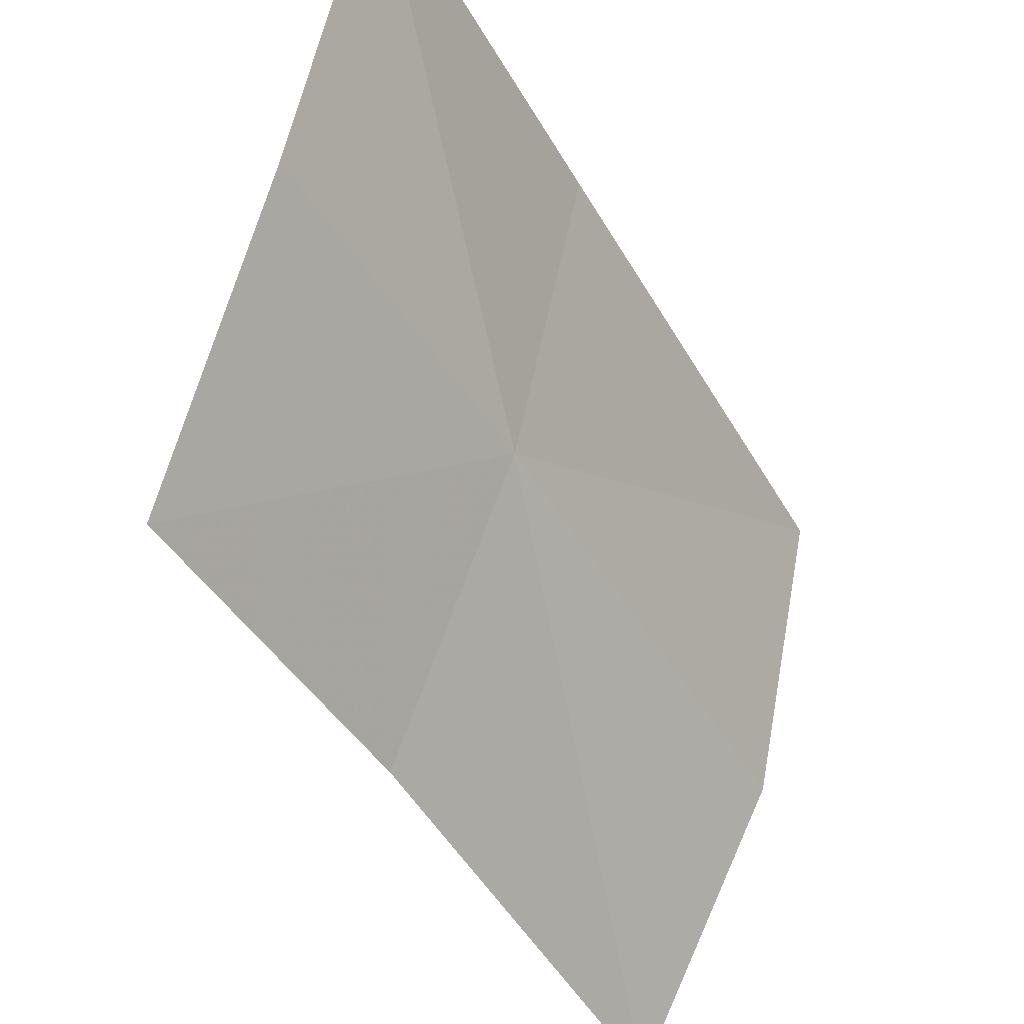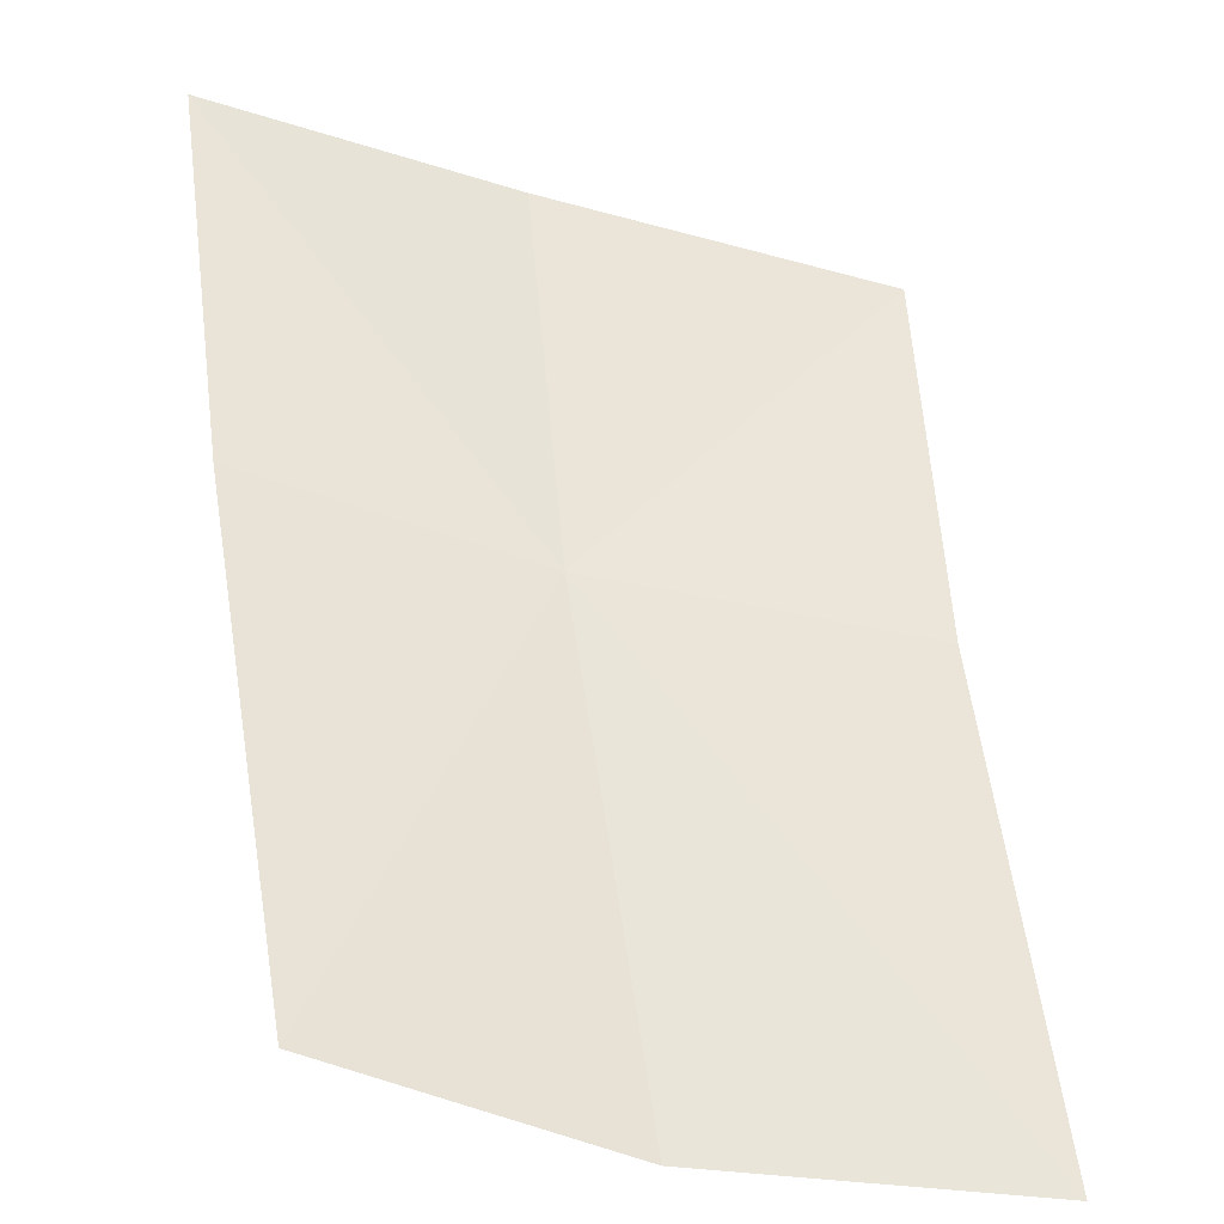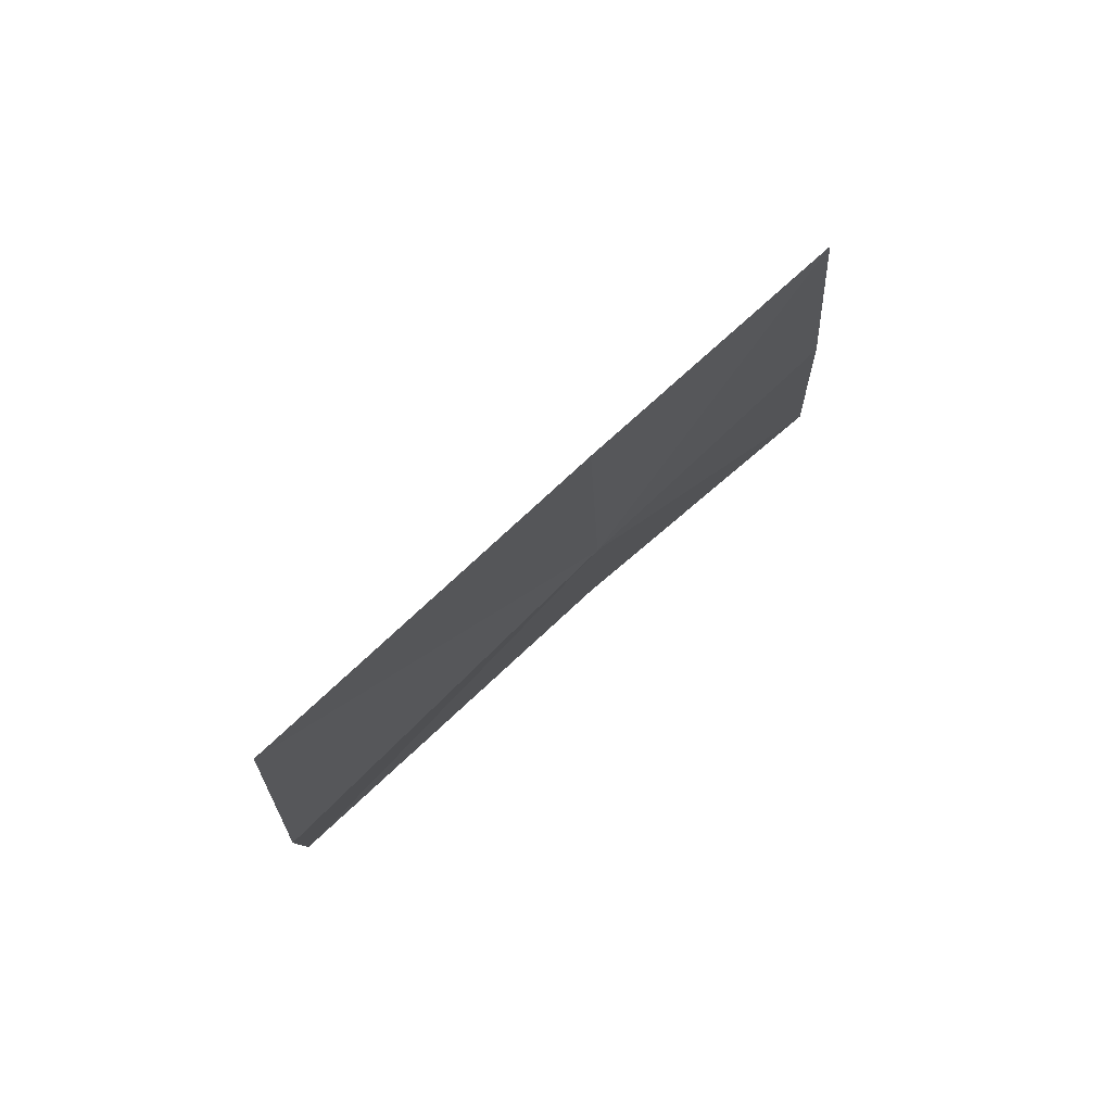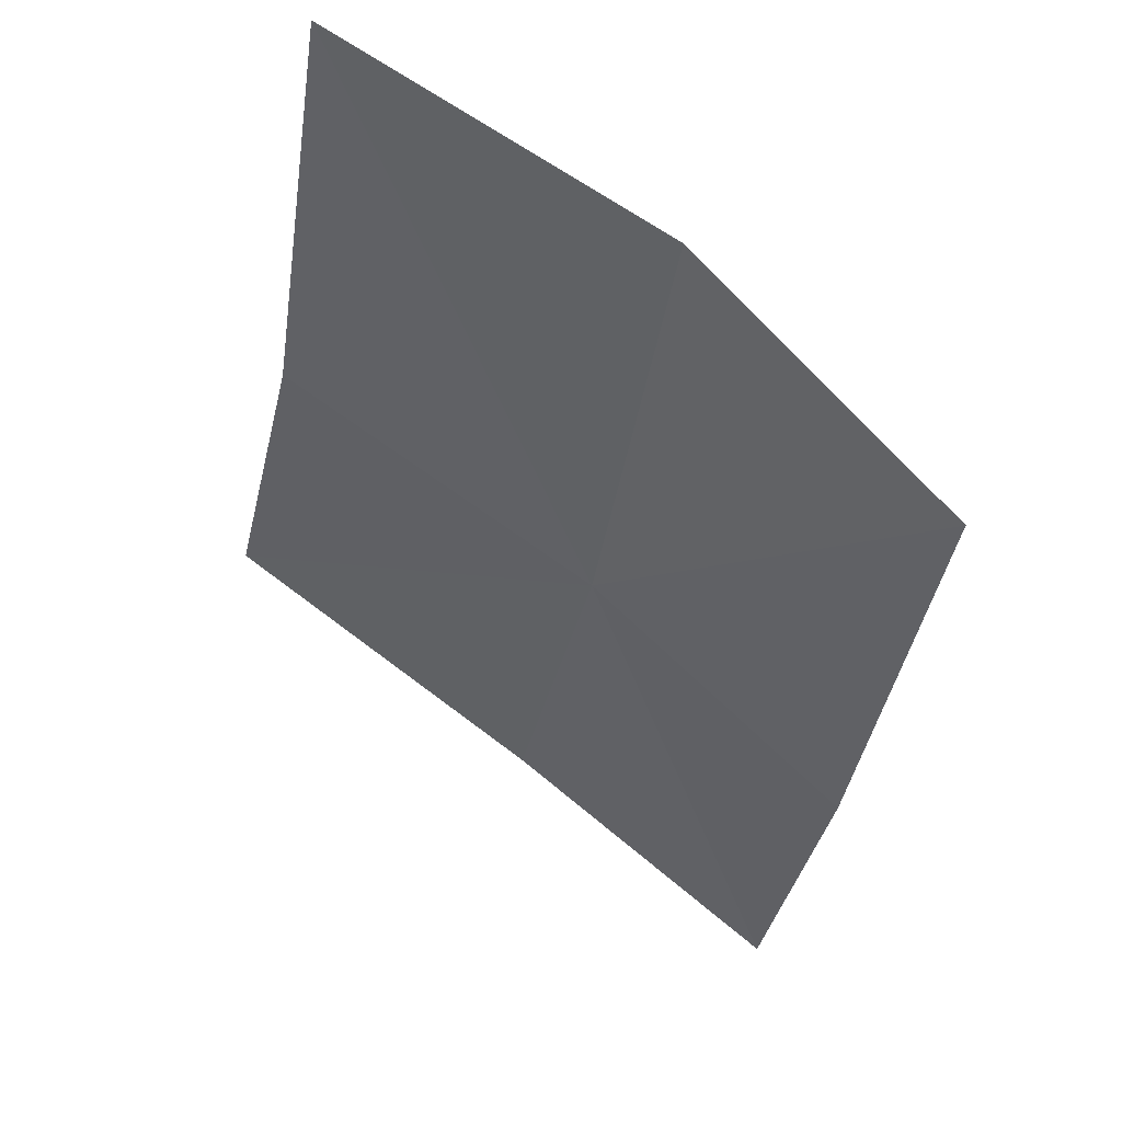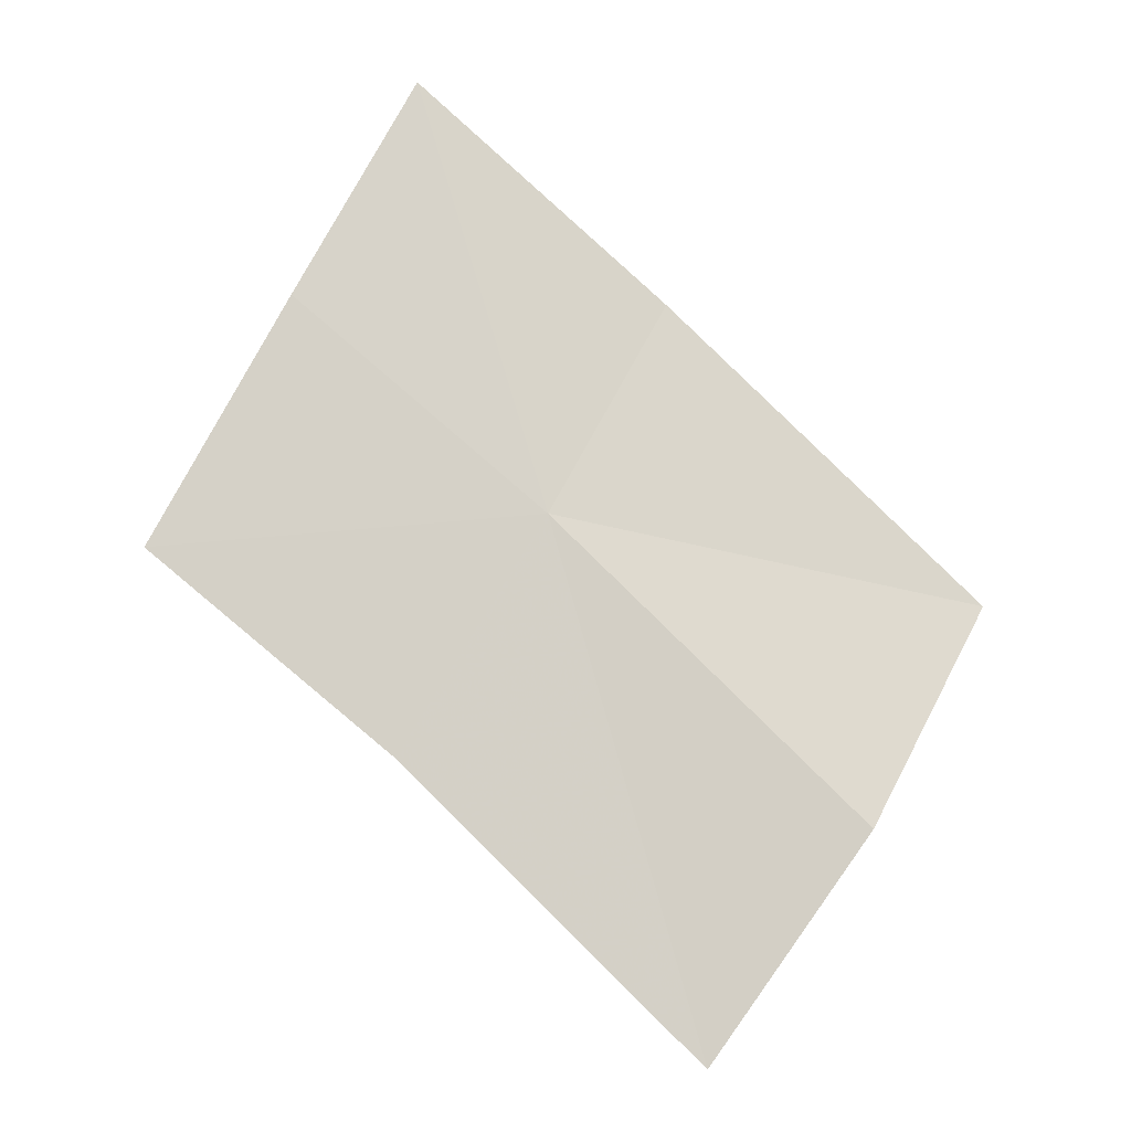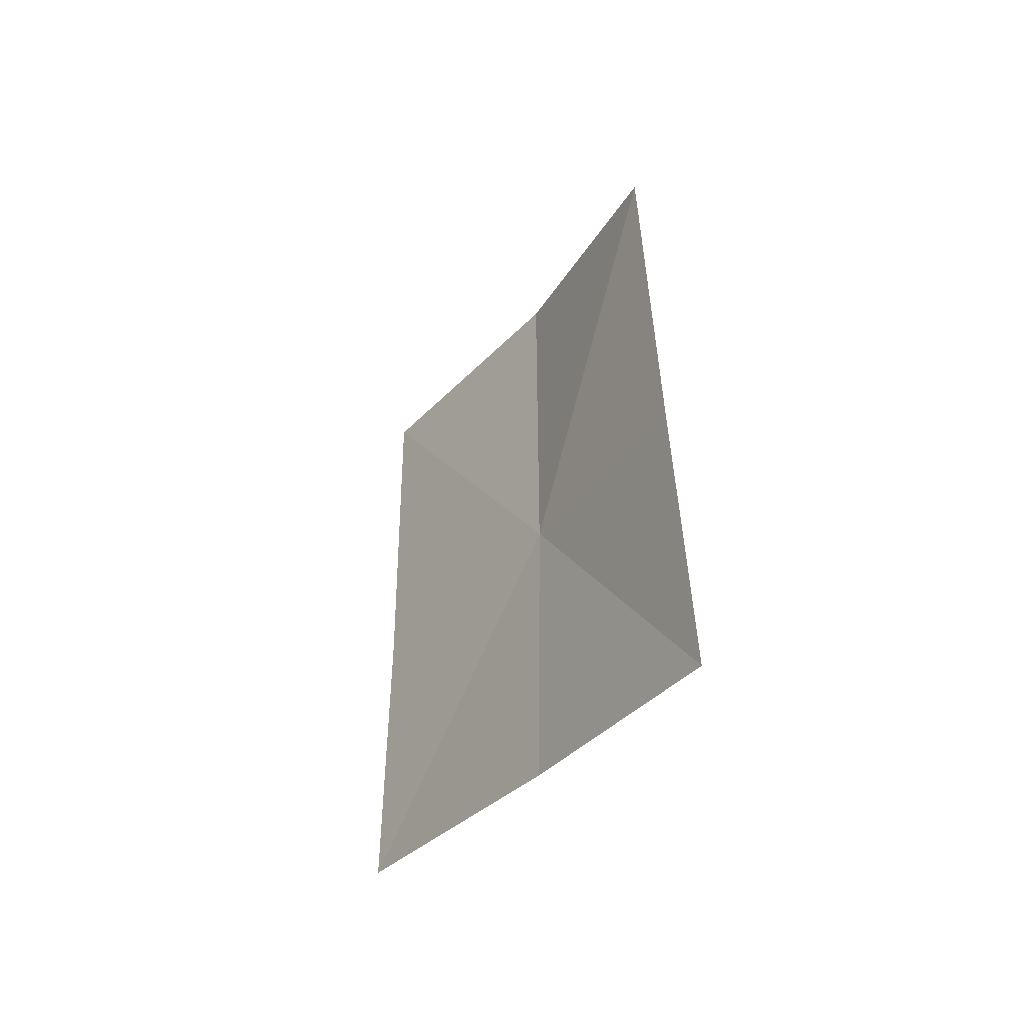
<metadata>
{"format":"obj","ext":"obj","renderer":"f3d","projection":"perspective","resolution":1024,"background":"white","views":[{"elev":73.5,"azim":-21.8,"up":"+Z"},{"elev":-73.9,"azim":-143.7,"up":"+Z"},{"elev":-65.6,"azim":-80.6,"up":"+Y"},{"elev":-76.7,"azim":14.0,"up":"+Z"},{"elev":-39.0,"azim":44.7,"up":"+Y"},{"elev":77.1,"azim":-21.8,"up":"+Y"}]}
</metadata>
<code>
v 0.1926 -0.2555 0.4022
v 0.1847 -0.3085 0.3701
v 0.1715 -0.2791 0.4044
v 0.2067 -0.2869 0.3668
v 0.16 -0.2591 0.4323
v 0.1806 -0.2335 0.4311
v 0.1981 -0.2101 0.4292
v 0.2085 -0.2321 0.3992
v 0.2217 -0.2627 0.363
f 1 3 2
f 1 2 4
f 1 6 5
f 1 5 3
f 1 8 7
f 1 7 6
f 1 4 9
f 1 9 8

</code>
